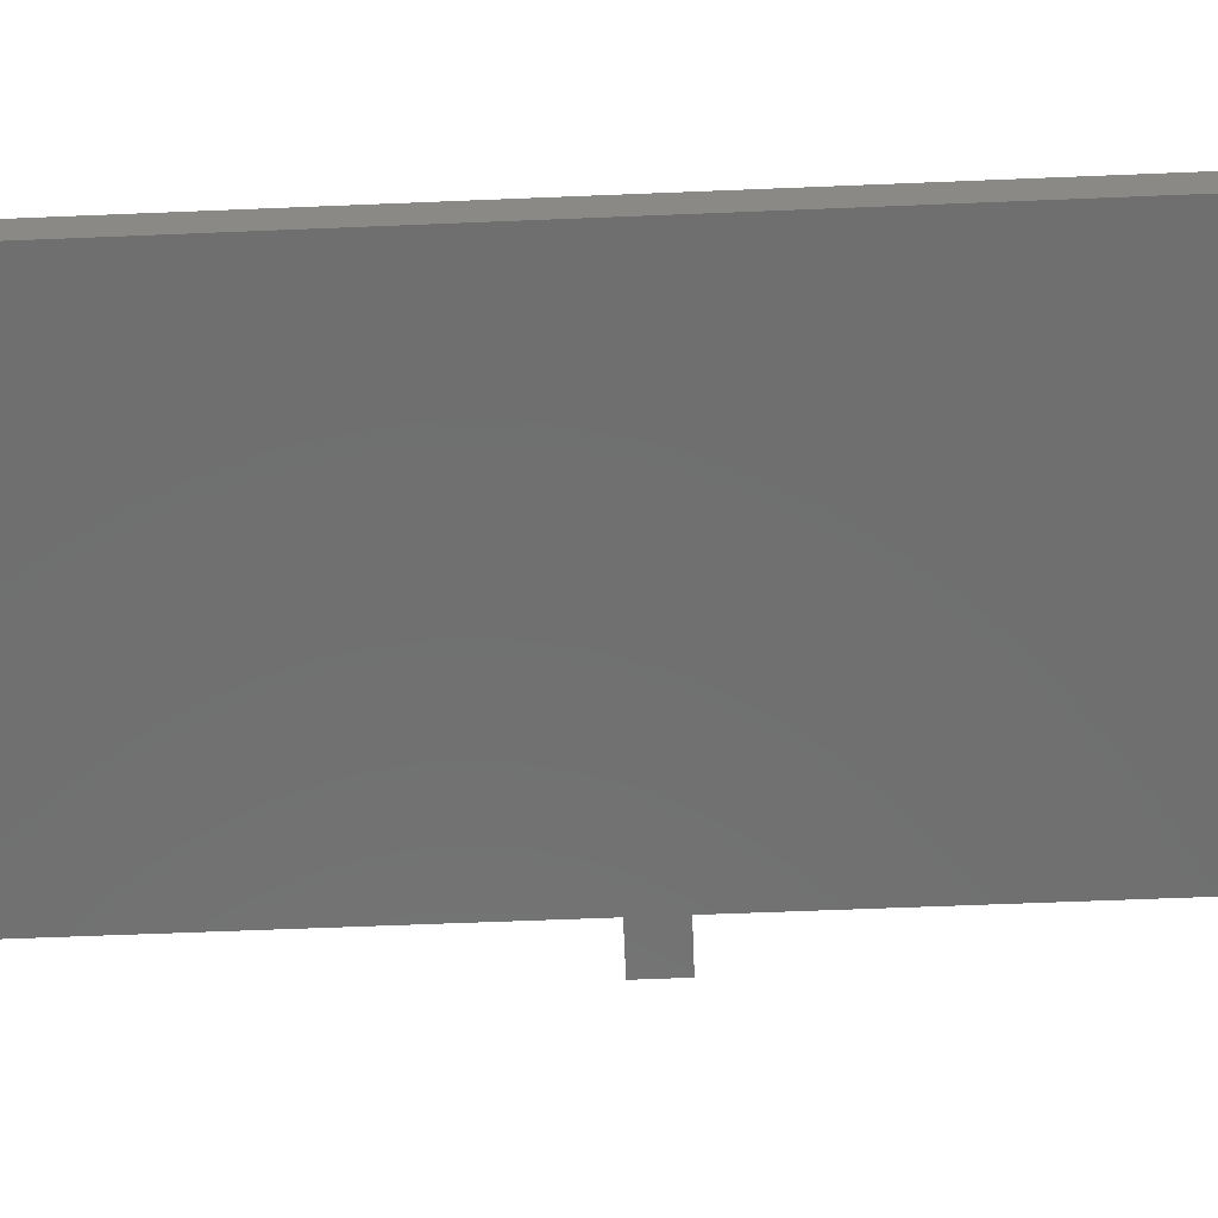
<metadata>
{"format":"stl","ext":"stl","renderer":"f3d","projection":"perspective","resolution":1024,"background":"white","views":[{"elev":-61.4,"azim":92.4,"up":"+Z"}]}
</metadata>
<code>
# stl→obj: 476 verts, 970 faces
v -4 0 0
v -4 0.1989 5
v -4 0.1989 0
v -4 0 5
v -5 10 5
v -5.927 7.853 5
v -5 7.853 5
v -6.913 9.619 5
v -8.536 8.536 5
v -7.427 6.763 5
v -9.619 6.913 5
v -4.073 2.147 5
v -2.573 3.237 5
v -5 0 5
v -5.927 2.147 5
v -6.913 0.3806 5
v -8.536 1.464 5
v -7.427 3.237 5
v -9.619 3.087 5
v -8 5 5
v -10 5 5
v -2 5 5
v 0 10 5
v -2 10 5
v 0 0 5
v 0 162 0
v 0 138 3.768
v 0 162 10.5
v 0 136.9 1.978
v 0 134.8 0.7082
v 0 132 0.25
v 0 127.1 1.978
v 0 10 0
v 0 126 3.768
v 0 129.2 0.7082
v 0 174.5 5.5
v 0 165 5.5
v 0 174.5 10.5
v 0 314 0
v 0 177.5 0
v 0 314 5
v 0 324 12
v 0 324 5
v 0 177.5 10.5
v 0 165 10.5
v 0 137.6 5.668
v 0 136 7.244
v 0 133.4 8.134
v 0 130.6 8.134
v 0 126.4 5.668
v 0 128 7.244
v 0 0 12
v -2 10 0
v -2.573 317.2 0
v -2 319 0
v -4 314.2 0
v -4 314 0
v -4.073 316.1 0
v -5 314 0
v -5.927 316.1 0
v -6.913 314.4 0
v -8.536 315.5 0
v -7.427 317.2 0
v -9.619 317.1 0
v -17 162 0
v -17 177.5 0
v 168 0 0
v -2.573 3.237 0
v -2 5 0
v -4.073 2.147 0
v -5 0 0
v -5.927 2.147 0
v -6.913 0.3806 0
v -8.536 1.464 0
v -7.427 3.237 0
v -9.619 3.087 0
v 168 324 0
v -2 324 0
v -5.927 7.853 0
v -5 10 0
v -5 7.853 0
v -6.913 9.619 0
v -8.536 8.536 0
v -7.427 6.763 0
v -9.619 6.913 0
v -8 5 0
v -10 5 0
v -5.927 321.9 0
v -5 324 0
v -5 321.9 0
v -6.913 323.6 0
v -8.536 322.5 0
v -7.427 320.8 0
v -9.619 320.9 0
v -8 319 0
v -10 319 0
v 168 0 12
v -4 314.2 5
v -4 314 5
v -5 324 5
v -5.927 321.9 5
v -5 321.9 5
v -6.913 323.6 5
v -8.536 322.5 5
v -7.427 320.8 5
v -9.619 320.9 5
v -4.073 316.1 5
v -2.573 317.2 5
v -5 314 5
v -5.927 316.1 5
v -6.913 314.4 5
v -8.536 315.5 5
v -7.427 317.2 5
v -9.619 317.1 5
v -8 319 5
v -10 319 5
v -2 319 5
v -2 324 5
v 168 324 12
v -17 174.5 2
v -17 177.5 10.5
v -17 165 2
v -17 162 10.5
v -17 174.5 9.5
v -17 165 9.5
v -14 174.5 10.5
v -14 165 10.5
v -14 174.5 9.5
v -14 165 9.5
v -14 165 2
v -14 174.5 5.5
v -14 174.5 2
v -14 165 5.5
v 62.71 138 0.7082
v 62.71 134.8 0.7082
v 62.8 134.7 0.6935
v 62.71 129.2 0.7082
v 65.28 42.97 0.2855
v 62.94 129.4 0.6701
v 63.59 42.77 0.5646
v 62.71 42.44 0.7082
v 65.5 138 0.25
v 65.5 132 0.25
v 65.5 43 0.25
v 59.54 138 3.768
v 60.56 138 1.978
v 60.56 136.9 1.978
v 59.54 126 3.768
v 60.2 40.99 2.623
v 60.56 41.24 1.978
v 59.54 40.25 3.768
v 60.56 127.1 1.978
v 61.78 42.08 1.257
v 59.77 138 5
v 59.77 137.7 5
v 59.77 40.51 5
v 59.77 126.3 5
v 71.23 138 5
v 68.29 138 0.7082
v 70.44 138 1.978
v 71.46 138 3.768
v 3 133.4 8.134
v 3 130.6 8.134
v 71.23 40.51 5
v 71.46 40.25 3.768
v 70.44 41.24 1.978
v 70.81 40.99 2.623
v 65.72 42.97 0.2855
v 67.41 42.77 0.5646
v 68.29 42.44 0.7082
v 69.22 42.08 1.257
v 60.2 40.99 0.25
v 61.78 42.08 0.25
v 67.41 27.23 0.25
v 65.5 27 5
v 67.41 27.23 5
v 65.5 27 0.25
v 57.56 34.04 5
v 57.56 35.96 0.25
v 57.56 35.96 5
v 57.56 34.04 0.25
v 63.59 27.23 5
v 63.59 27.23 0.25
v 58.92 39.54 5
v 58.92 39.54 0.25
v 58.02 37.84 0.25
v 58.02 37.84 5
v 72.98 37.84 0.25
v 73.44 34.04 0.25
v 73.44 35.96 0.25
v 72.98 32.16 0.25
v 72.08 39.54 0.25
v 72.08 30.46 0.25
v 70.81 40.99 0.25
v 70.81 29.01 0.25
v 69.22 42.08 0.25
v 69.22 27.92 0.25
v 67.41 42.77 0.25
v 63.59 42.77 0.25
v 61.78 27.92 0.25
v 60.2 29.01 0.25
v 58.92 30.46 0.25
v 58.02 32.16 0.25
v 60.2 29.01 5
v 61.78 27.92 5
v 58.92 30.46 5
v 58.02 32.16 5
v 72.08 30.46 5
v 70.81 29.01 5
v 69.22 27.92 5
v 72.08 39.54 5
v 72.98 37.84 5
v 73.44 35.96 5
v 72.98 32.16 5
v 73.44 34.04 5
v 60.2 296 0.25
v 61.78 297.1 5
v 60.2 296 5
v 61.78 297.1 0.25
v 67.41 282.2 0.25
v 65.5 282 5
v 67.41 282.2 5
v 65.5 282 0.25
v 57.56 289 5
v 57.56 291 0.25
v 57.56 291 5
v 57.56 289 0.25
v 63.59 282.2 5
v 63.59 282.2 0.25
v 58.92 294.5 5
v 58.92 294.5 0.25
v 58.02 292.8 0.25
v 58.02 292.8 5
v 61.78 282.9 0.25
v 60.2 284 5
v 61.78 282.9 5
v 60.2 284 0.25
v 58.92 285.5 0.25
v 58.92 285.5 5
v 58.02 287.2 5
v 58.02 287.2 0.25
v 72.98 292.8 0.25
v 73.44 289 0.25
v 73.44 291 0.25
v 72.98 287.2 0.25
v 72.08 294.5 0.25
v 72.08 285.5 0.25
v 70.81 296 0.25
v 70.81 284 0.25
v 69.22 297.1 0.25
v 69.22 282.9 0.25
v 67.41 297.8 0.25
v 65.5 298 0.25
v 63.59 297.8 0.25
v 65.5 298 5
v 63.59 297.8 5
v 67.41 297.8 5
v 69.22 297.1 5
v 71.74 285.1 1.978
v 72.08 285.5 1.745
v 70.83 284 3.768
v 70.81 284 5
v 71.03 284.3 5
v 69.22 282.9 5
v 70.83 296 3.768
v 70.81 296 5
v 71.74 294.9 1.978
v 72.08 294.5 1.745
v 71.03 295.7 5
v 72.98 292.8 0.7368
v 72.98 287.2 0.7368
v 73.44 290 0.25
v 73.44 291 0.4085
v 73.44 289 0.4085
v 72.99 292.8 0.7082
v 72.99 287.2 0.7082
v 137.6 291 0.4085
v 137.6 290 0.25
v 138 292.8 0.7082
v 83 288.6 8.134
v 85 291.4 8.134
v 85 288.6 8.134
v 83 291.4 8.134
v 83 295.7 5
v 85 295.7 5
v 140.2 296 3.768
v 140 295.7 5
v 85 295.6 5.668
v 83 295.6 5.668
v 83 294 7.244
v 85 294 7.244
v 139.5 284 3.768
v 85 284.3 5
v 139.8 284.3 5
v 83 284.3 5
v 83 284.4 5.668
v 85 284.4 5.668
v 138 287.2 0.7368
v 138 287.2 0.7082
v 138.9 285.5 1.745
v 139.3 285.1 1.978
v 139.9 284.4 3.187
v 83 286 7.244
v 85 286 7.244
v 138 292.8 0.7368
v 138.9 294.5 1.745
v 139.3 294.9 1.978
v 137.6 289 0.4085
v 143.6 297.8 0.25
v 145.5 298 5
v 143.6 297.8 5
v 145.5 298 0.25
v 137.6 291 0.25
v 137.6 289 0.25
v 153.4 289 0.25
v 153.4 291 5
v 153.4 291 0.25
v 153.4 289 5
v 140.2 296 5
v 140.2 296 0.25
v 138.9 294.5 0.25
v 153 292.8 0.25
v 153 287.2 0.25
v 152.1 294.5 0.25
v 152.1 285.5 0.25
v 150.8 296 0.25
v 150.8 284 0.25
v 149.2 297.1 0.25
v 149.2 282.9 0.25
v 147.4 297.8 0.25
v 147.4 282.2 0.25
v 145.5 282 0.25
v 143.6 282.2 0.25
v 141.8 297.1 0.25
v 141.8 282.9 0.25
v 140.2 284 0.25
v 138.9 285.5 0.25
v 138 292.8 0.25
v 138 287.2 0.25
v 149.2 297.1 5
v 147.4 297.8 5
v 141.8 297.1 5
v 141.8 282.9 1.257
v 140.6 283.8 1.978
v 140.2 284 2.623
v 143.6 282.2 0.5646
v 147.4 282.2 0.5646
v 150.8 296 5
v 152.1 294.5 5
v 142.8 282.5 0.6862
v 142.7 282.6 0.7082
v 151.5 284.7 3.768
v 152.1 285.5 5
v 150.8 284 2.623
v 151.2 284.5 5
v 148.2 282.5 0.6862
v 148.3 282.6 0.7082
v 149.2 282.9 1.257
v 150.4 283.8 1.978
v 153 292.8 5
v 153 287.2 5
v 143.6 42.77 0.5646
v 145.4 42.99 0.2641
v 142.7 42.44 0.7082
v 145.5 43 0.25
v 140.6 41.24 1.978
v 140.2 40.99 2.623
v 139.5 40.25 3.768
v 141.8 42.08 1.257
v 139.8 40.51 5
v 151.2 40.51 5
v 151.5 40.25 3.768
v 150.4 41.24 1.978
v 150.8 40.99 2.623
v 148.3 42.44 0.7082
v 147.4 42.77 0.5646
v 145.6 42.99 0.2641
v 149.2 42.08 1.257
v 143.6 42.77 0.25
v 137.6 34.04 5
v 137.6 35.96 0.25
v 137.6 35.96 5
v 137.6 34.04 0.25
v 153.4 34.04 0.25
v 153.4 35.96 5
v 153.4 35.96 0.25
v 153.4 34.04 5
v 138.9 39.54 5
v 138.9 39.54 0.25
v 140.2 40.99 0.25
v 153 37.84 0.25
v 153 32.16 0.25
v 152.1 39.54 0.25
v 152.1 30.46 0.25
v 150.8 40.99 0.25
v 150.8 29.01 0.25
v 149.2 42.08 0.25
v 149.2 27.92 0.25
v 147.4 42.77 0.25
v 147.4 27.23 0.25
v 145.5 27 0.25
v 143.6 27.23 0.25
v 141.8 42.08 0.25
v 141.8 27.92 0.25
v 140.2 29.01 0.25
v 138.9 30.46 0.25
v 138 37.84 0.25
v 138 32.16 0.25
v 138 37.84 5
v 140.2 29.01 5
v 141.8 27.92 5
v 143.6 27.23 5
v 145.5 27 5
v 138.9 30.46 5
v 138 32.16 5
v 152.1 39.54 5
v 152.1 30.46 5
v 150.8 29.01 5
v 147.4 27.23 5
v 149.2 27.92 5
v 153 32.16 5
v 153 37.84 5
v 163 322 12
v 87 322 12
v 81 322 12
v 87 2 12
v 5 322 12
v 5 2 12
v 163 2 12
v 81 2 12
v 3 137.7 5
v 3 137.6 5.668
v 3 136 7.244
v 3 126.3 5
v 3 126.4 5.668
v 3 128 7.244
v 3 322 10
v 3 322 5
v 3 2 10
v 3 2 5
v 5 322 10
v 5 2 10
v 81 2 10
v 83 322 10
v 83 2 10
v 81 322 10
v 83 322 5
v 83 2 5
v 28 180 5
v 38 180 5
v 38 140 5
v 28 140 5
v 85 322 10
v 85 322 5
v 85 2 10
v 85 2 5
v 87 322 10
v 87 2 10
v 163 2 10
v 165 322 10
v 165 2 10
v 163 322 10
v 165 2 5
v 165 322 5
v 128.5 140 5
v 118.5 140 5
v 128.5 180 5
v 118.5 180 5
v 28 180 2
v 28 140 2
v 38 140 2
v 38 180 2
v 118.5 180 2
v 118.5 140 2
v 128.5 140 2
v 128.5 180 2
f 1 2 3
f 2 1 4
f 5 6 7
f 8 6 5
f 9 6 8
f 6 9 10
f 11 10 9
f 12 2 13
f 12 14 2
f 15 14 12
f 15 16 14
f 17 15 18
f 19 18 20
f 15 17 16
f 10 11 20
f 21 20 11
f 18 19 17
f 20 21 19
f 22 23 24
f 23 22 25
f 13 25 22
f 2 25 13
f 25 2 4
f 26 27 28
f 26 29 27
f 26 30 29
f 26 31 30
f 32 33 34
f 35 33 32
f 31 33 35
f 33 31 26
f 36 37 38
f 39 40 41
f 41 42 43
f 44 41 40
f 41 44 42
f 38 42 44
f 45 38 37
f 45 42 38
f 28 42 45
f 46 28 27
f 47 28 46
f 48 28 47
f 49 28 48
f 23 34 33
f 34 23 50
f 50 23 51
f 52 51 23
f 51 52 49
f 52 23 25
f 28 52 42
f 49 52 28
f 33 24 23
f 24 33 53
f 39 54 55
f 56 39 57
f 39 56 54
f 56 58 54
f 59 58 56
f 59 60 58
f 61 60 59
f 62 60 61
f 60 62 63
f 64 63 62
f 65 40 26
f 40 65 66
f 26 67 33
f 68 33 67
f 33 68 69
f 1 68 67
f 3 68 1
f 3 70 68
f 71 70 3
f 71 72 70
f 73 72 71
f 74 72 73
f 72 74 75
f 76 75 74
f 67 26 77
f 40 77 26
f 39 77 40
f 78 39 55
f 39 78 77
f 33 69 53
f 79 80 81
f 79 82 80
f 83 79 84
f 85 84 86
f 79 83 82
f 75 76 86
f 87 86 76
f 84 85 83
f 86 87 85
f 88 89 90
f 88 91 89
f 92 88 93
f 94 93 95
f 88 92 91
f 63 64 95
f 96 95 64
f 93 94 92
f 95 96 94
f 4 1 25
f 25 97 52
f 67 25 1
f 25 67 97
f 87 11 85
f 11 87 21
f 76 21 87
f 21 76 19
f 80 8 5
f 8 80 82
f 82 9 8
f 9 82 83
f 85 9 83
f 9 85 11
f 74 16 17
f 16 74 73
f 74 19 76
f 19 74 17
f 71 2 14
f 2 71 3
f 73 14 16
f 14 73 71
f 20 84 10
f 84 20 86
f 70 15 12
f 15 70 72
f 79 7 6
f 7 79 81
f 84 6 10
f 6 84 79
f 68 22 69
f 22 68 13
f 68 12 13
f 12 68 70
f 72 18 15
f 18 72 75
f 18 86 20
f 86 18 75
f 7 80 5
f 80 7 81
f 69 24 53
f 24 69 22
f 57 98 56
f 98 57 99
f 100 101 102
f 103 101 100
f 104 101 103
f 101 104 105
f 106 105 104
f 107 98 108
f 107 109 98
f 110 109 107
f 110 111 109
f 112 110 113
f 114 113 115
f 110 112 111
f 105 106 115
f 116 115 106
f 113 114 112
f 115 116 114
f 117 43 118
f 43 117 41
f 108 41 117
f 98 41 108
f 41 98 99
f 57 41 99
f 41 57 39
f 119 43 42
f 77 43 119
f 78 43 77
f 43 78 118
f 96 106 94
f 106 96 116
f 59 98 109
f 98 59 56
f 91 104 103
f 104 91 92
f 94 104 92
f 104 94 106
f 89 103 100
f 103 89 91
f 62 111 112
f 111 62 61
f 62 114 64
f 114 62 112
f 64 116 96
f 116 64 114
f 61 109 111
f 109 61 59
f 115 93 105
f 93 115 95
f 58 110 107
f 110 58 60
f 88 102 101
f 102 88 90
f 93 101 105
f 101 93 88
f 54 117 55
f 117 54 108
f 54 107 108
f 107 54 58
f 60 113 110
f 113 60 63
f 113 95 115
f 95 113 63
f 102 89 100
f 89 102 90
f 55 118 78
f 118 55 117
f 66 120 121
f 66 122 120
f 123 122 65
f 65 122 66
f 124 121 120
f 125 121 124
f 125 123 121
f 122 123 125
f 44 126 38
f 126 121 127
f 121 126 44
f 127 28 45
f 127 123 28
f 123 127 121
f 65 28 123
f 28 65 26
f 40 121 44
f 121 40 66
f 127 128 126
f 128 127 129
f 130 131 132
f 131 130 133
f 131 37 36
f 37 131 133
f 45 129 127
f 37 129 45
f 133 129 37
f 129 133 125
f 122 133 130
f 133 122 125
f 124 131 128
f 120 131 124
f 131 120 132
f 128 38 126
f 36 128 131
f 128 36 38
f 125 128 129
f 128 125 124
f 120 130 132
f 130 120 122
f 134 135 136
f 135 134 135
f 137 138 139
f 137 138 137
f 138 137 140
f 140 137 141
f 142 136 143
f 136 142 134
f 139 144 143
f 144 139 138
f 143 144 142
f 145 145 146
f 146 145 147
f 148 149 150
f 149 148 151
f 152 148 150
f 134 147 135
f 146 147 134
f 152 141 137
f 141 152 153
f 153 152 150
f 154 145 145
f 145 154 155
f 156 148 157
f 148 156 151
f 146 154 145
f 154 142 158
f 154 146 134
f 159 158 142
f 154 134 142
f 160 158 159
f 158 160 161
f 49 162 163
f 162 49 48
f 161 164 158
f 164 161 165
f 166 161 160
f 167 161 166
f 161 167 165
f 144 159 142
f 159 144 168
f 159 169 170
f 169 159 168
f 160 171 166
f 170 160 159
f 160 170 171
f 172 150 149
f 172 153 150
f 153 172 173
f 174 175 176
f 175 174 177
f 178 179 180
f 179 178 181
f 177 182 175
f 182 177 183
f 156 184 151
f 185 149 151
f 185 151 184
f 149 185 172
f 180 186 187
f 186 180 179
f 188 189 190
f 188 191 189
f 192 191 188
f 192 193 191
f 194 193 192
f 194 195 193
f 196 195 194
f 196 197 195
f 198 197 196
f 198 174 197
f 144 174 198
f 144 177 174
f 199 177 144
f 199 183 177
f 173 183 199
f 173 200 183
f 172 200 173
f 172 201 200
f 185 201 172
f 185 202 201
f 186 202 185
f 186 203 202
f 179 203 186
f 203 179 181
f 173 141 153
f 199 141 173
f 141 199 140
f 187 185 184
f 185 187 186
f 200 204 205
f 204 200 201
f 204 202 206
f 202 204 201
f 207 181 178
f 181 207 203
f 199 138 140
f 144 138 199
f 168 144 198
f 168 198 169
f 198 170 169
f 170 196 171
f 196 170 198
f 195 208 193
f 208 195 209
f 197 176 210
f 176 197 174
f 192 167 194
f 167 192 165
f 165 211 164
f 211 165 192
f 183 205 182
f 205 183 200
f 206 203 207
f 203 206 202
f 194 171 196
f 166 194 167
f 171 194 166
f 195 210 209
f 210 195 197
f 190 212 188
f 212 190 213
f 188 211 192
f 211 188 212
f 193 214 191
f 214 193 208
f 189 213 190
f 213 189 215
f 191 215 189
f 215 191 214
f 216 217 218
f 217 216 219
f 220 221 222
f 221 220 223
f 224 225 226
f 225 224 227
f 223 228 221
f 228 223 229
f 230 216 218
f 216 230 231
f 226 232 233
f 232 226 225
f 233 231 230
f 231 233 232
f 234 235 236
f 235 234 237
f 235 238 239
f 238 235 237
f 240 227 224
f 227 240 241
f 242 243 244
f 242 245 243
f 246 245 242
f 246 247 245
f 248 247 246
f 248 249 247
f 250 249 248
f 250 251 249
f 252 251 250
f 252 220 251
f 253 220 252
f 253 223 220
f 254 223 253
f 254 229 223
f 219 229 254
f 219 234 229
f 216 234 219
f 216 237 234
f 231 237 216
f 231 238 237
f 232 238 231
f 232 241 238
f 225 241 232
f 241 225 227
f 254 255 256
f 255 254 253
f 253 257 255
f 257 253 252
f 252 258 257
f 258 252 250
f 247 259 260
f 249 259 247
f 259 249 261
f 261 262 263
f 262 261 249
f 251 222 264
f 222 251 220
f 248 265 266
f 248 267 265
f 246 267 248
f 267 246 268
f 266 265 269
f 219 256 217
f 256 219 254
f 229 236 228
f 236 229 234
f 239 241 240
f 241 239 238
f 250 266 258
f 266 250 248
f 249 264 262
f 264 249 251
f 270 246 242
f 246 270 268
f 247 271 245
f 271 247 260
f 244 272 273
f 243 272 244
f 272 243 274
f 242 275 270
f 273 242 244
f 242 273 275
f 245 274 243
f 274 245 276
f 276 245 271
f 277 273 278
f 279 273 277
f 273 279 275
f 278 273 272
f 280 281 282
f 281 280 283
f 265 284 269
f 284 265 285
f 286 285 265
f 285 286 287
f 284 288 289
f 288 284 285
f 290 288 291
f 288 290 289
f 292 293 294
f 261 293 292
f 293 261 295
f 295 261 263
f 293 296 297
f 296 293 295
f 276 298 299
f 271 298 276
f 298 271 300
f 260 300 271
f 300 260 301
f 301 260 259
f 301 292 302
f 259 292 301
f 292 259 261
f 303 282 304
f 282 303 280
f 305 275 279
f 270 305 306
f 268 306 307
f 305 270 275
f 306 268 270
f 268 307 267
f 283 291 281
f 291 283 290
f 296 304 297
f 304 296 303
f 267 286 265
f 286 267 307
f 278 272 308
f 274 308 272
f 308 274 299
f 299 274 276
f 309 310 311
f 310 309 312
f 278 313 277
f 278 314 313
f 314 278 308
f 315 316 317
f 316 315 318
f 319 286 320
f 286 319 287
f 307 320 286
f 321 307 306
f 307 321 320
f 322 315 317
f 322 323 315
f 324 323 322
f 324 325 323
f 326 325 324
f 326 327 325
f 328 327 326
f 328 329 327
f 330 329 328
f 330 331 329
f 312 331 330
f 312 332 331
f 309 332 312
f 309 333 332
f 334 333 309
f 334 335 333
f 320 335 334
f 320 336 335
f 321 336 320
f 321 337 336
f 338 337 321
f 338 339 337
f 313 339 338
f 339 313 314
f 330 340 341
f 340 330 328
f 320 342 319
f 342 320 334
f 334 311 342
f 311 334 309
f 279 338 305
f 277 338 279
f 338 277 313
f 305 321 306
f 321 305 338
f 336 343 335
f 344 336 345
f 343 336 344
f 333 332 332
f 332 333 346
f 301 337 300
f 345 301 302
f 336 301 345
f 301 336 337
f 339 308 299
f 308 339 314
f 339 299 298
f 312 341 310
f 341 312 330
f 331 332 347
f 332 331 332
f 324 348 326
f 348 324 349
f 333 350 346
f 335 350 333
f 351 335 343
f 350 335 351
f 337 298 300
f 298 337 339
f 328 348 340
f 348 328 326
f 325 352 353
f 354 325 327
f 325 354 352
f 353 352 355
f 329 356 357
f 329 357 358
f 356 329 331
f 356 331 347
f 327 359 354
f 327 358 359
f 358 327 329
f 322 349 324
f 349 322 360
f 317 360 322
f 360 317 316
f 325 361 323
f 361 325 353
f 323 318 315
f 318 323 361
f 350 362 363
f 351 362 350
f 362 351 364
f 332 363 365
f 346 363 332
f 363 346 350
f 292 345 302
f 292 344 345
f 292 366 344
f 292 367 366
f 367 292 368
f 343 364 351
f 343 369 364
f 344 369 343
f 369 344 366
f 370 292 294
f 292 370 368
f 352 371 355
f 371 352 372
f 373 354 359
f 374 354 373
f 354 374 352
f 352 374 372
f 356 375 357
f 356 376 375
f 376 356 377
f 347 377 356
f 332 377 347
f 377 332 365
f 358 373 359
f 358 378 373
f 357 378 358
f 378 357 375
f 379 363 362
f 365 363 379
f 380 381 382
f 381 380 383
f 384 385 386
f 385 384 387
f 370 388 368
f 389 367 368
f 389 368 388
f 367 389 390
f 391 384 386
f 391 392 384
f 393 392 391
f 393 394 392
f 395 394 393
f 395 396 394
f 397 396 395
f 397 398 396
f 399 398 397
f 399 400 398
f 365 400 399
f 365 401 400
f 379 401 365
f 379 402 401
f 403 402 379
f 403 404 402
f 390 404 403
f 390 405 404
f 389 405 390
f 389 406 405
f 407 406 389
f 407 408 406
f 381 408 407
f 408 381 383
f 399 375 376
f 375 397 378
f 397 375 399
f 390 366 367
f 390 369 366
f 369 390 403
f 403 364 369
f 379 364 403
f 364 379 362
f 382 407 409
f 407 382 381
f 409 389 388
f 389 409 407
f 404 410 411
f 410 404 405
f 401 412 413
f 412 401 402
f 410 406 414
f 406 410 405
f 415 383 380
f 383 415 408
f 377 365 399
f 377 399 376
f 393 374 395
f 374 393 372
f 372 416 371
f 416 372 393
f 402 411 412
f 411 402 404
f 414 408 415
f 408 414 406
f 395 378 397
f 373 395 374
f 378 395 373
f 396 417 394
f 417 396 418
f 398 419 420
f 419 398 400
f 400 413 419
f 413 400 401
f 396 420 418
f 420 396 398
f 392 387 384
f 387 392 421
f 391 416 393
f 416 391 422
f 386 422 391
f 422 386 385
f 394 421 392
f 421 394 417
f 119 423 97
f 119 424 423
f 424 425 426
f 119 425 424
f 42 425 119
f 427 42 428
f 425 42 427
f 429 97 423
f 426 97 429
f 430 426 425
f 430 97 426
f 52 430 428
f 430 52 97
f 52 428 42
f 97 77 119
f 77 97 67
f 31 135 30
f 135 31 136
f 136 31 143
f 31 143 143
f 46 431 432
f 431 145 155
f 27 431 46
f 145 431 27
f 47 432 433
f 432 47 46
f 157 148 434
f 434 50 435
f 434 34 50
f 34 434 148
f 51 163 436
f 163 51 49
f 30 147 29
f 147 30 135
f 30 135 135
f 48 433 162
f 433 48 47
f 31 139 143
f 31 137 139
f 137 31 35
f 31 143 143
f 32 148 152
f 148 32 34
f 35 152 137
f 152 35 32
f 35 137 137
f 29 145 27
f 145 29 147
f 50 436 435
f 436 50 51
f 437 431 438
f 437 432 431
f 437 433 432
f 437 162 433
f 437 163 162
f 439 163 437
f 439 436 163
f 439 435 436
f 439 434 435
f 434 439 440
f 439 441 442
f 441 439 437
f 443 444 445
f 444 443 446
f 284 444 447
f 289 444 284
f 290 444 289
f 283 444 290
f 280 444 283
f 445 295 448
f 295 445 296
f 296 445 303
f 303 445 280
f 280 445 444
f 438 441 437
f 441 438 446
f 447 446 438
f 446 447 444
f 441 425 427
f 425 441 446
f 434 156 157
f 156 434 184
f 184 434 187
f 187 440 180
f 440 187 434
f 258 284 447
f 284 266 269
f 284 258 266
f 447 257 258
f 447 255 257
f 447 256 255
f 447 217 256
f 438 217 447
f 217 438 218
f 438 224 226
f 224 449 450
f 438 226 233
f 431 449 438
f 224 438 449
f 230 438 233
f 218 438 230
f 158 448 295
f 448 158 213
f 213 158 212
f 212 158 211
f 262 295 263
f 264 295 262
f 222 295 264
f 295 222 450
f 450 222 221
f 450 221 228
f 450 228 236
f 450 236 235
f 295 450 158
f 450 235 239
f 158 450 154
f 450 239 240
f 450 240 224
f 451 154 450
f 154 451 155
f 452 155 451
f 452 431 155
f 449 431 452
f 215 448 213
f 214 448 215
f 208 448 214
f 209 448 208
f 210 448 209
f 176 448 210
f 175 448 176
f 182 448 175
f 205 448 182
f 440 205 204
f 440 204 206
f 180 440 178
f 178 440 207
f 205 440 448
f 207 440 206
f 211 158 164
f 448 443 445
f 443 448 442
f 440 442 448
f 442 440 439
f 443 428 430
f 428 443 442
f 428 441 427
f 441 428 442
f 443 425 446
f 425 443 430
f 453 285 454
f 453 288 285
f 453 291 288
f 453 281 291
f 453 282 281
f 455 282 453
f 455 304 282
f 455 297 304
f 455 293 297
f 293 455 456
f 455 457 458
f 457 455 453
f 459 460 461
f 460 459 462
f 463 460 464
f 460 463 461
f 465 370 294
f 466 370 465
f 370 466 388
f 456 388 466
f 465 294 467
f 294 468 467
f 468 293 466
f 293 468 294
f 422 463 361
f 463 422 385
f 353 422 361
f 353 416 422
f 355 416 353
f 416 355 371
f 318 464 316
f 464 360 316
f 464 349 360
f 464 348 349
f 464 340 348
f 464 341 340
f 464 310 341
f 464 311 310
f 464 342 311
f 454 342 464
f 342 454 319
f 454 287 319
f 287 454 285
f 361 464 318
f 464 361 463
f 387 463 385
f 421 463 387
f 417 463 421
f 418 463 417
f 420 463 418
f 419 463 420
f 413 463 419
f 412 463 413
f 411 463 412
f 456 411 410
f 388 456 409
f 409 456 382
f 456 466 293
f 411 456 463
f 414 456 410
f 415 456 414
f 380 456 415
f 382 456 380
f 463 459 461
f 459 463 458
f 456 458 463
f 458 456 455
f 459 426 429
f 426 459 458
f 454 457 453
f 457 454 462
f 464 462 454
f 462 464 460
f 457 423 424
f 423 457 462
f 426 457 424
f 457 426 458
f 459 423 462
f 423 459 429
f 452 469 449
f 469 452 470
f 471 450 472
f 450 471 451
f 469 450 449
f 450 469 472
f 469 471 472
f 471 469 470
f 471 452 451
f 452 471 470
f 466 473 468
f 473 466 474
f 475 467 476
f 467 475 465
f 473 475 476
f 475 473 474
f 475 466 465
f 466 475 474
f 473 467 468
f 467 473 476

</code>
